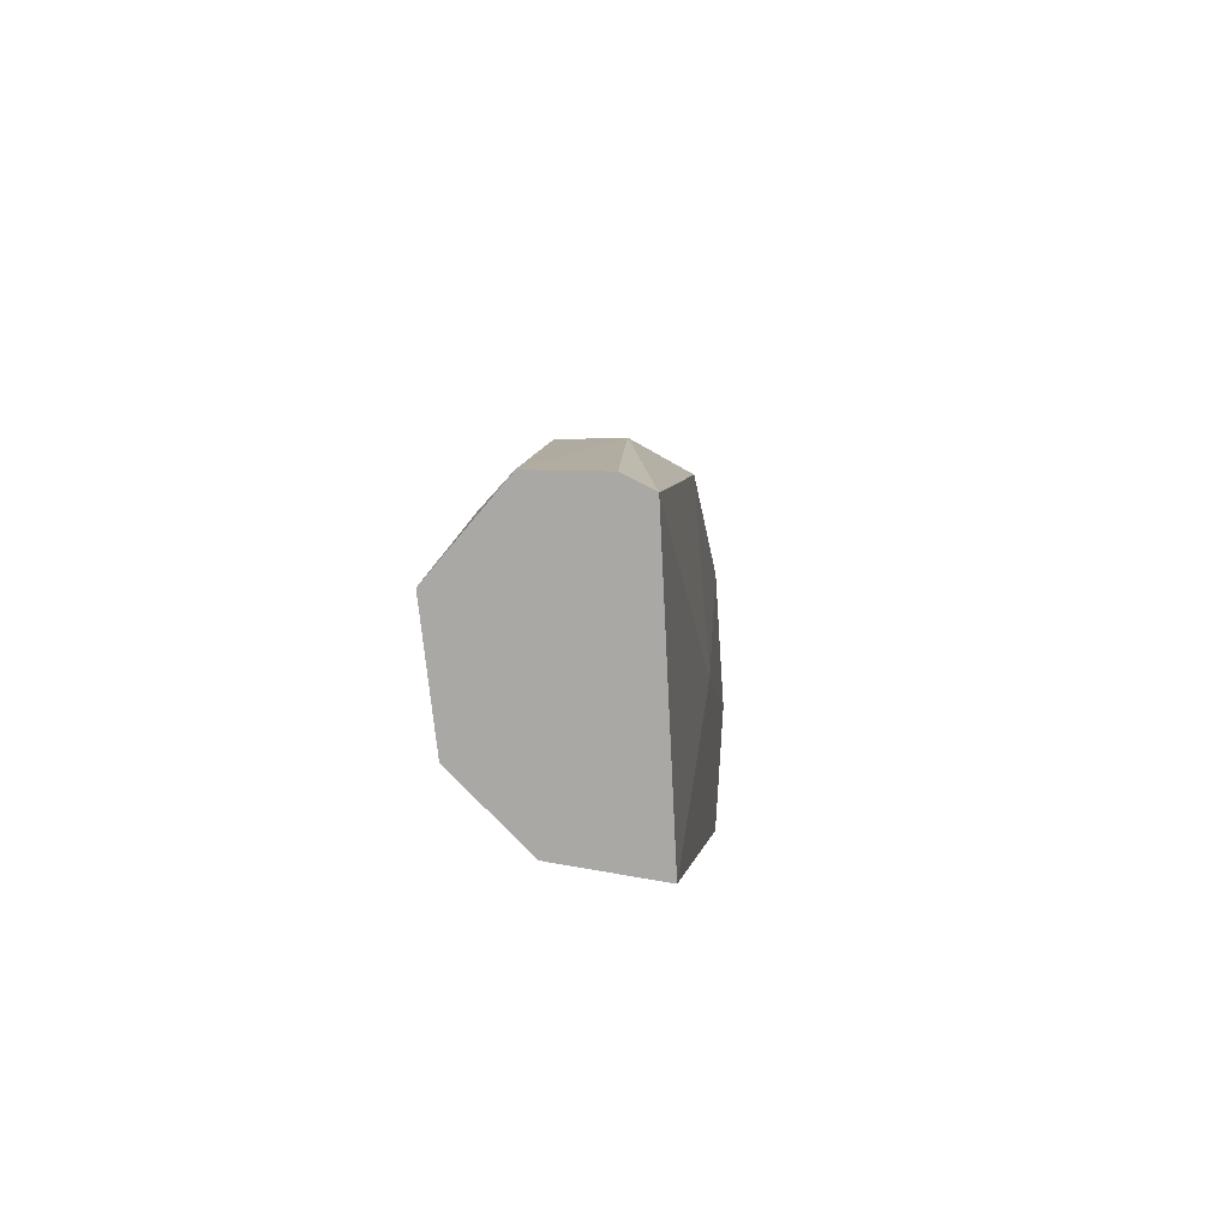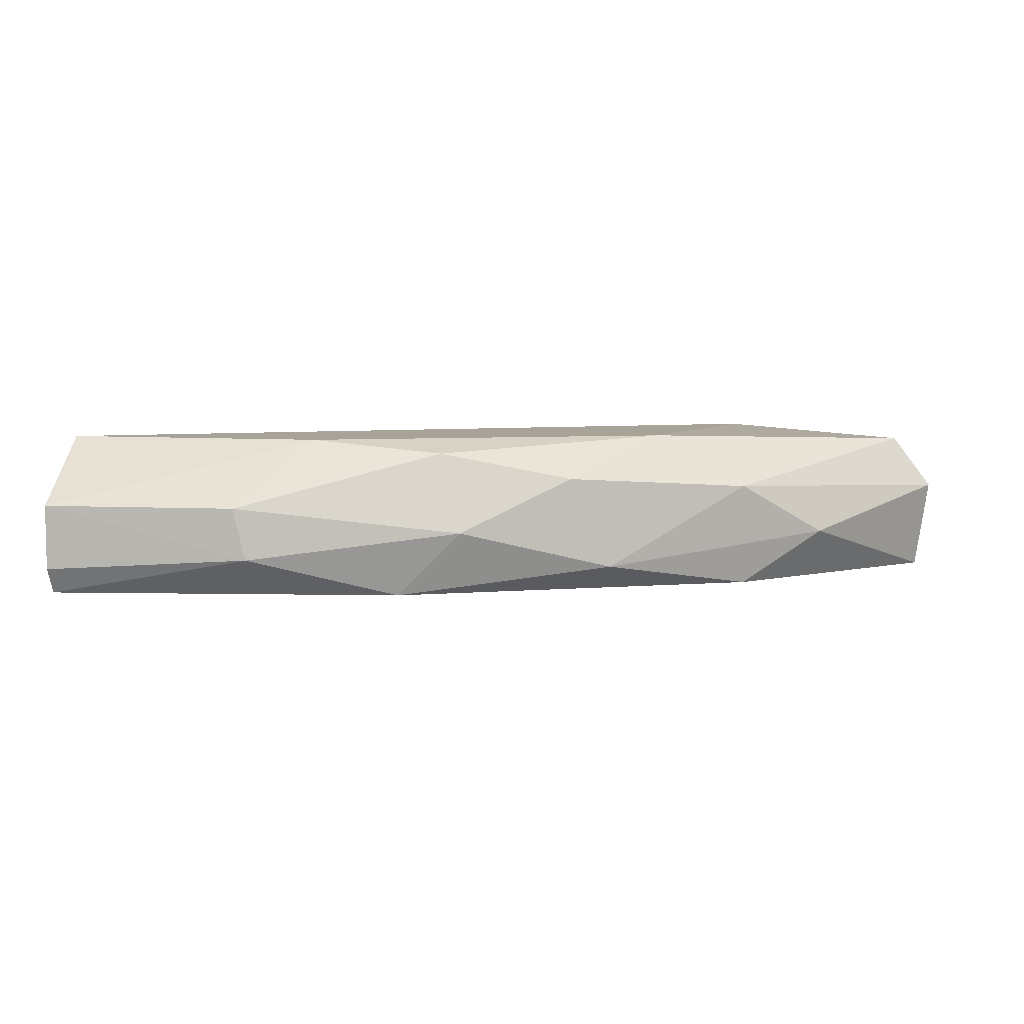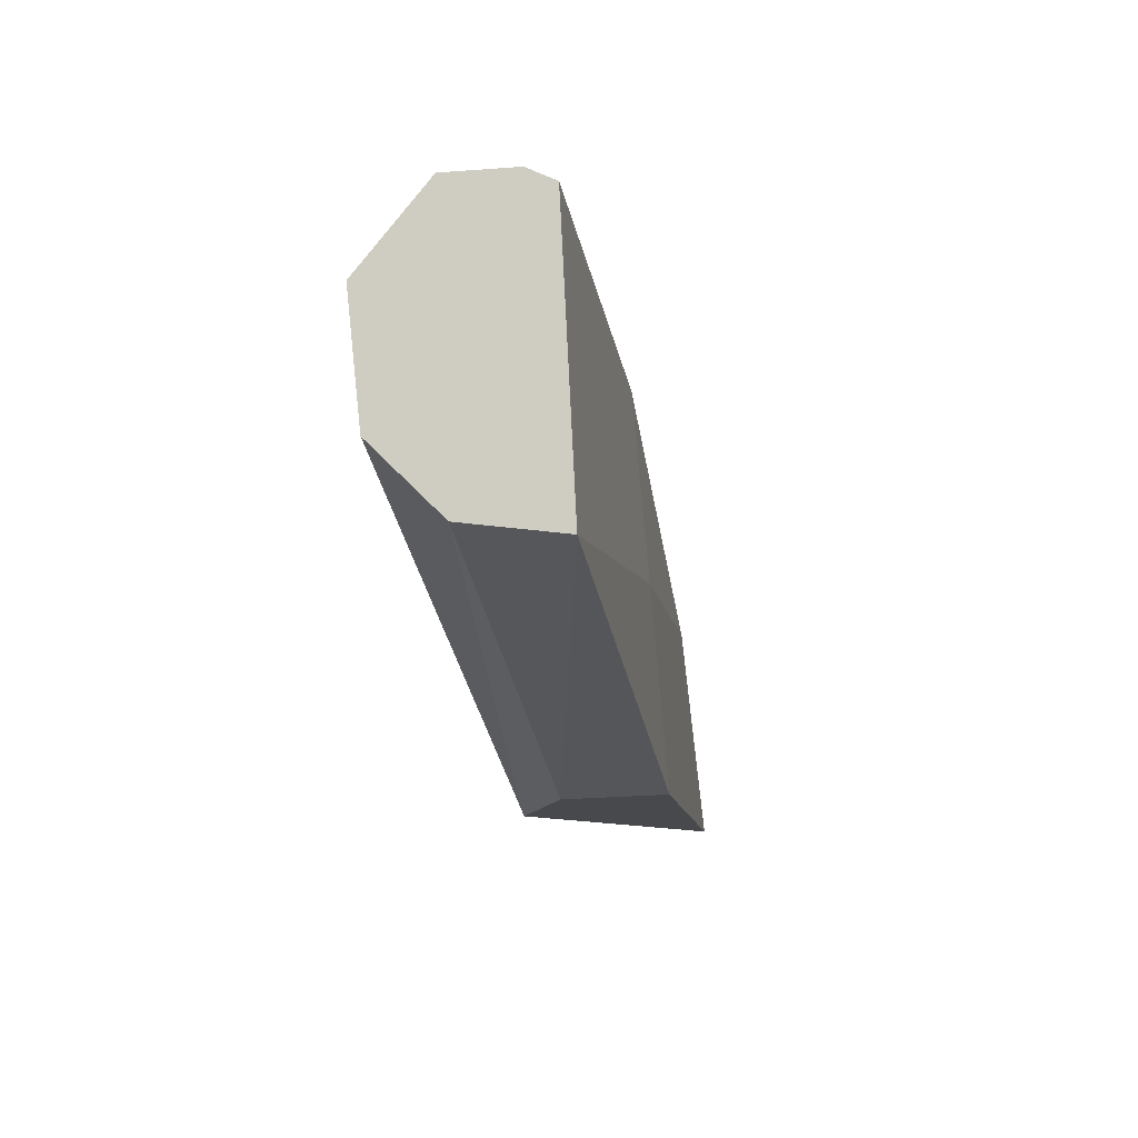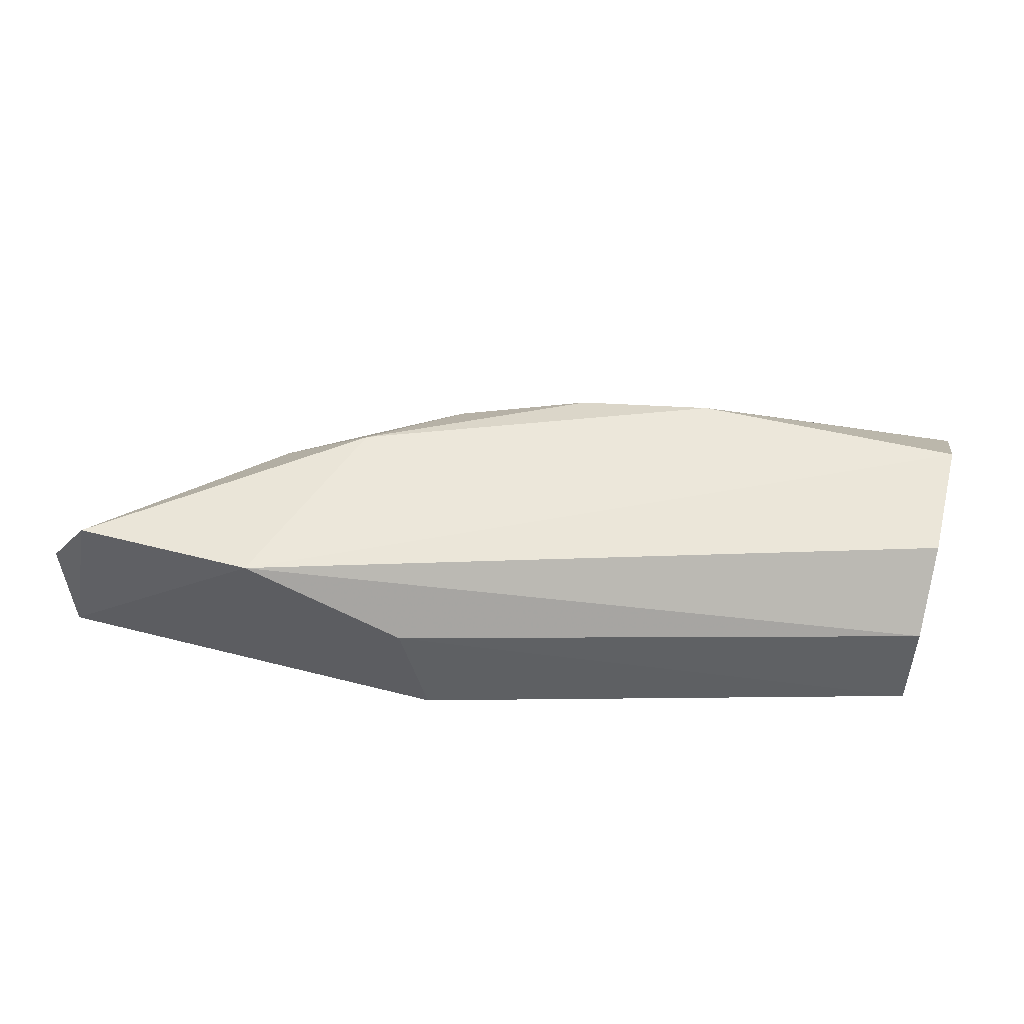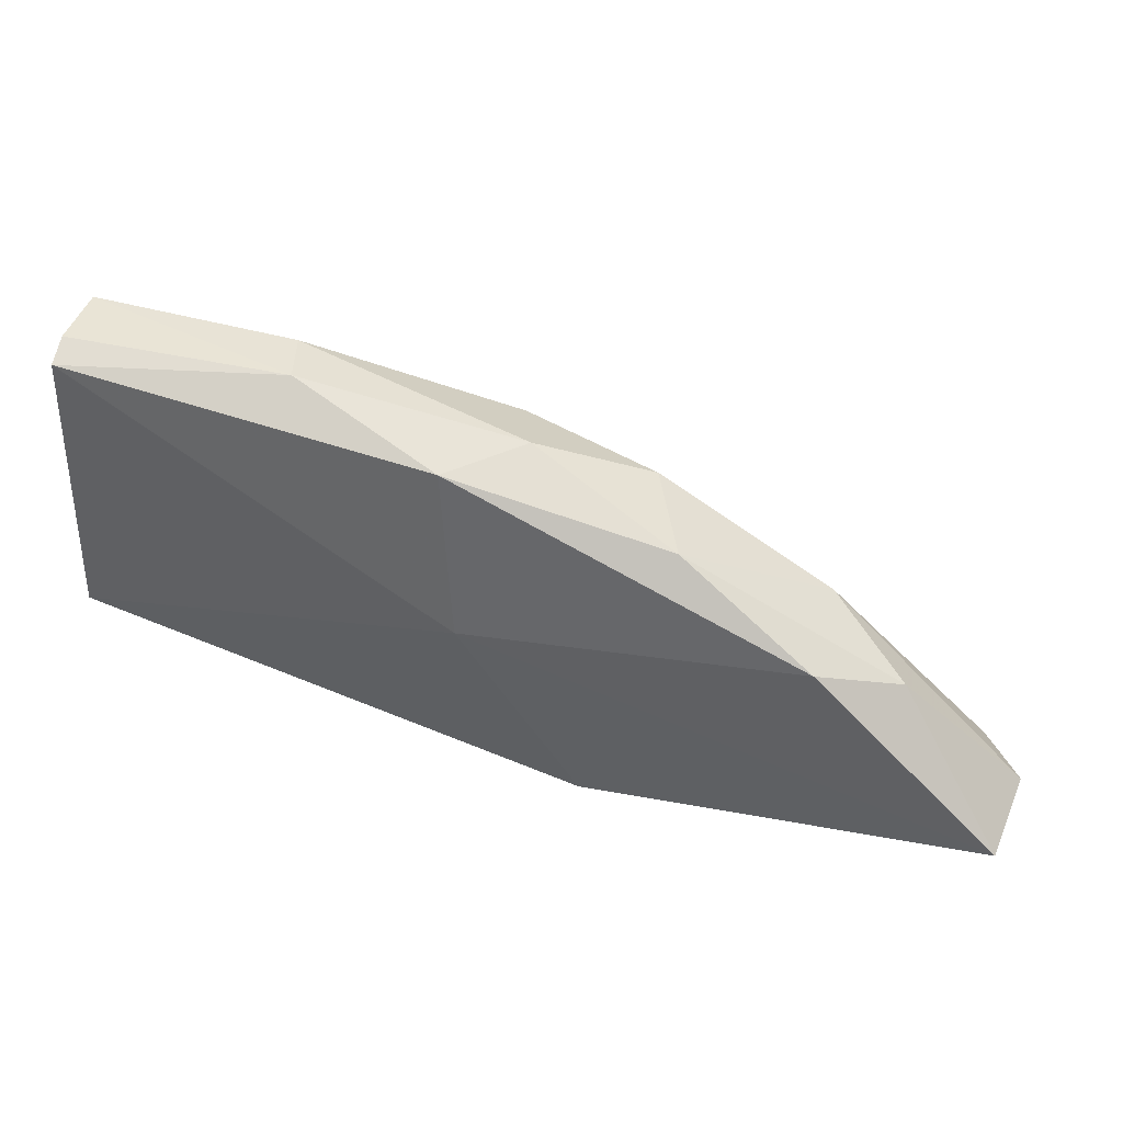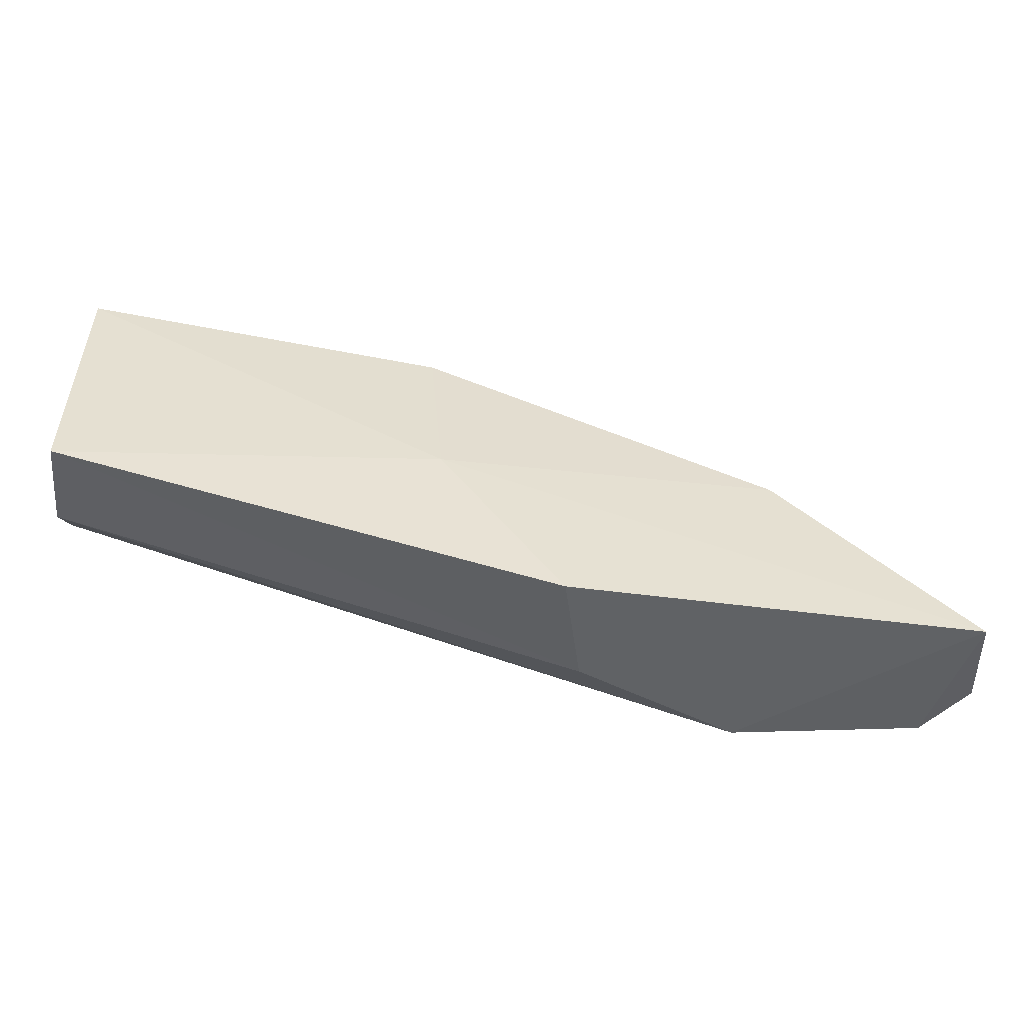
<metadata>
{"format":"obj","ext":"obj","renderer":"f3d","projection":"perspective","resolution":1024,"background":"white","views":[{"elev":13.8,"azim":95.6,"up":"+Y"},{"elev":6.8,"azim":-168.6,"up":"+Z"},{"elev":-12.0,"azim":100.1,"up":"+Y"},{"elev":51.0,"azim":14.5,"up":"+Z"},{"elev":40.5,"azim":-165.2,"up":"+Y"},{"elev":-50.5,"azim":173.7,"up":"+Y"}]}
</metadata>
<code>
v -0.05085 -0.02318 0.05824
v -0.03102 -0.01646 0.05925
v -0.03102 -0.01646 0.05757
v -0.03102 -0.02352 0.05656
v -0.04816 -0.02688 0.06093
v -0.05354 -0.02688 0.0569
v -0.03102 -0.0215 0.06059
v -0.04111 -0.01881 0.06059
v -0.0401 -0.01814 0.0569
v -0.04346 -0.02688 0.05656
v -0.05287 -0.02654 0.06059
v -0.03102 -0.01848 0.06093
v -0.03102 -0.02318 0.05891
v -0.04648 -0.02184 0.06093
v -0.04178 -0.01814 0.05858
v -0.04883 -0.02217 0.0569
v -0.04413 -0.02688 0.05925
v -0.03102 -0.0168 0.0569
v -0.04883 -0.02184 0.05959
v -0.04043 -0.02251 0.05656
v -0.03607 -0.0168 0.05925
v -0.03775 -0.01848 0.06093
v -0.04547 -0.01982 0.05757
v -0.0364 -0.0168 0.05791
v -0.04446 -0.01949 0.05992
v -0.05387 -0.02654 0.05925
f 8 14 22
f 2 3 24
f 1 19 23
f 9 16 23
f 16 1 23
f 2 21 22
f 21 8 22
f 14 12 22
f 9 15 24
f 15 9 23
f 3 18 24
f 1 6 26
f 21 2 24
f 15 21 24
f 14 8 25
f 8 15 25
f 19 14 25
f 15 23 25
f 23 19 25
f 6 11 26
f 19 1 26
f 12 2 22
f 18 9 24
f 15 8 21
f 10 4 17
f 18 4 20
f 11 19 26
f 3 2 4
f 4 2 7
f 9 18 20
f 6 5 11
f 7 2 12
f 5 7 12
f 4 7 13
f 7 5 13
f 11 5 14
f 5 12 14
f 5 6 10
f 6 16 20
f 5 10 17
f 4 13 17
f 13 5 17
f 3 4 18
f 11 14 19
f 10 6 20
f 4 10 20
f 16 9 20
f 6 1 16

</code>
